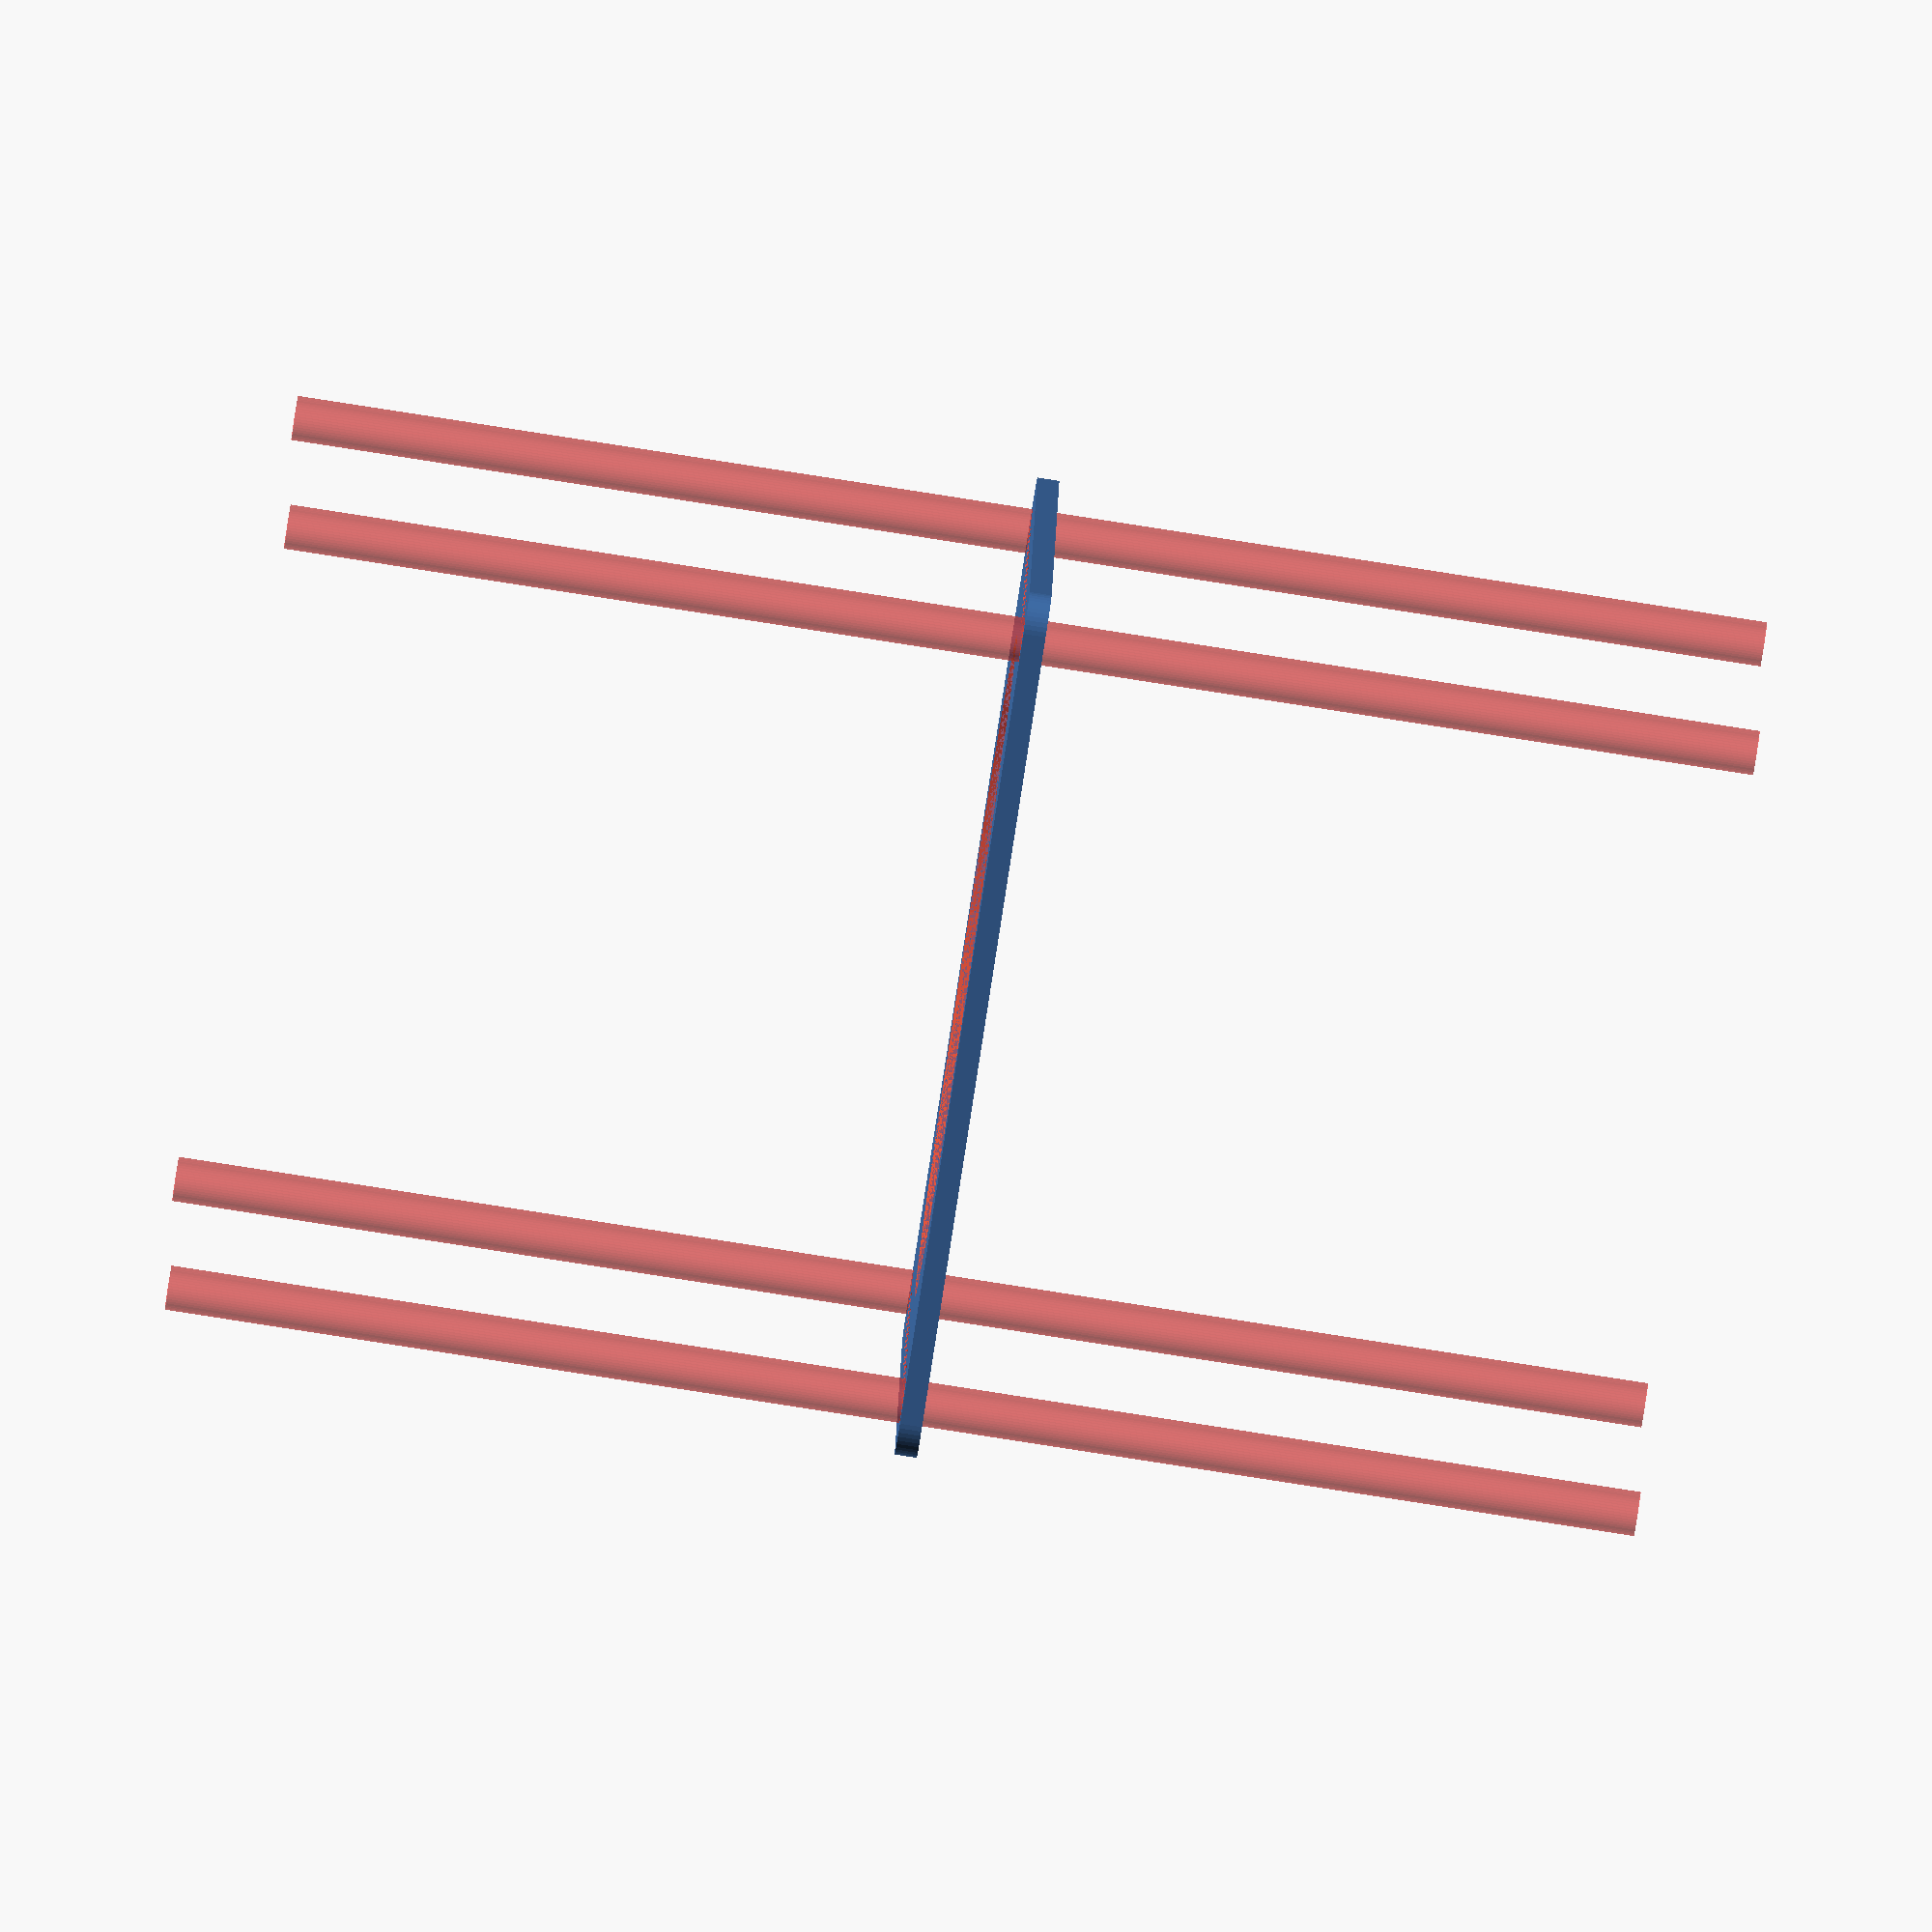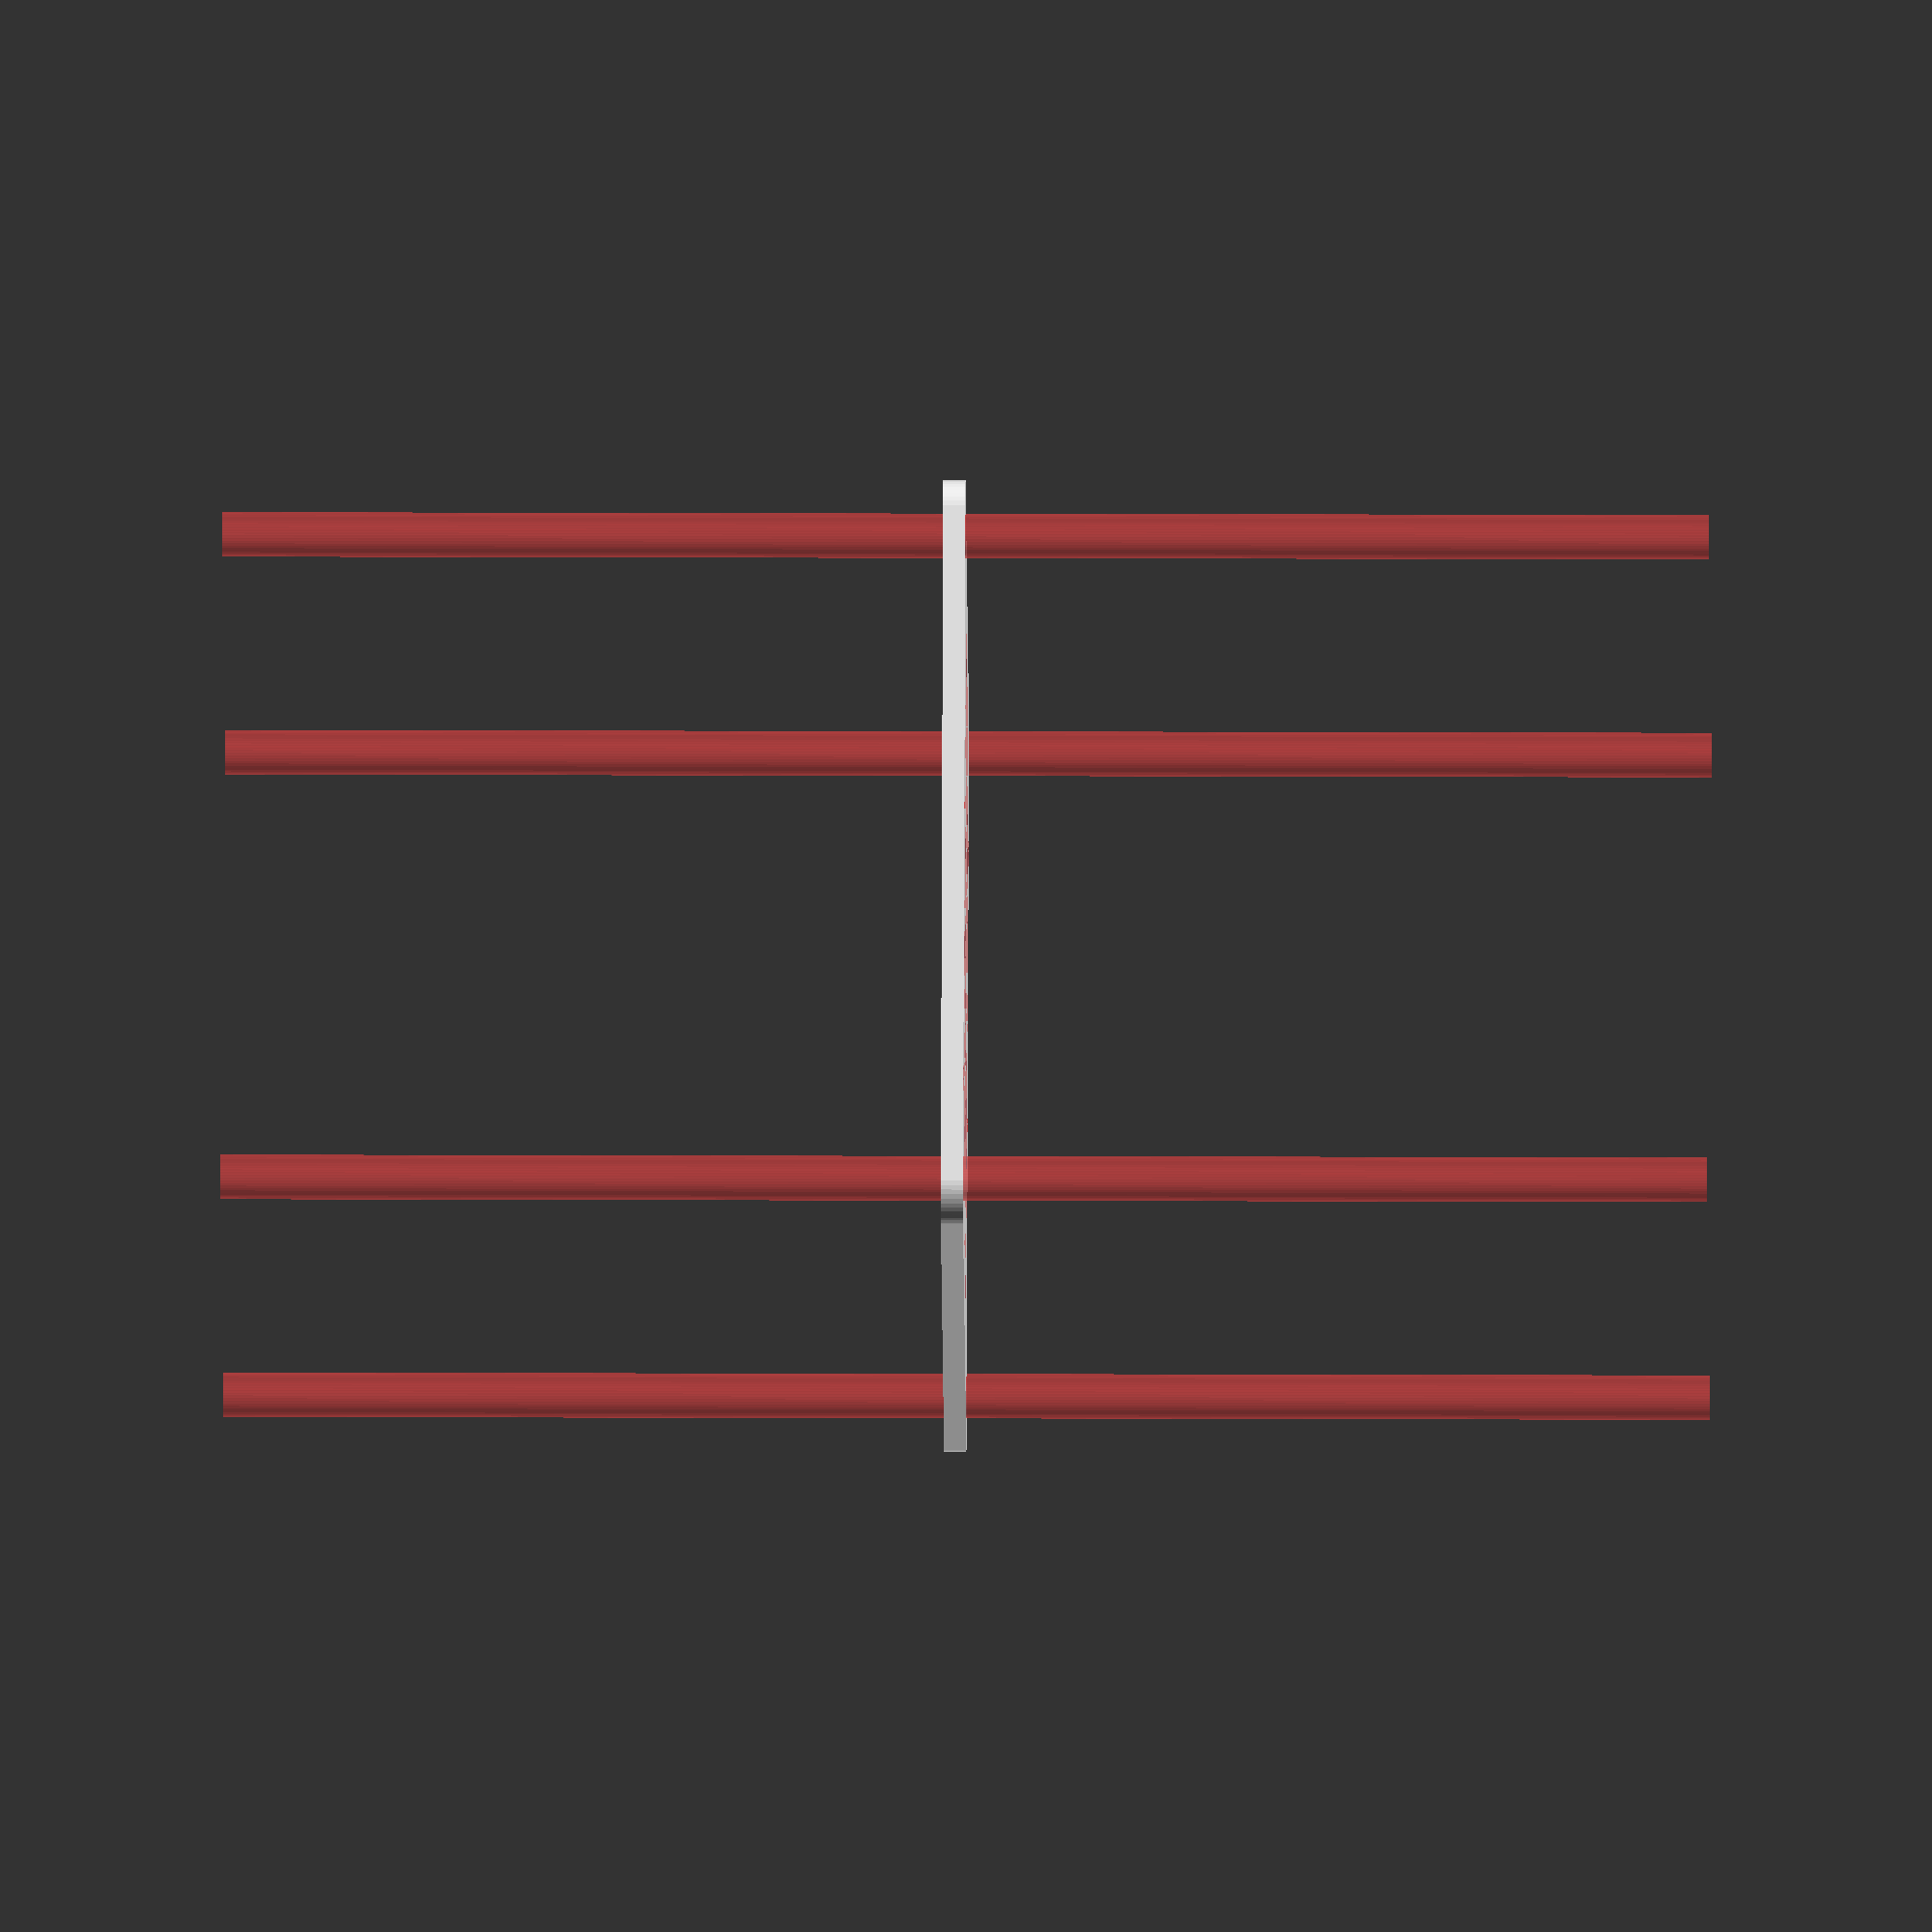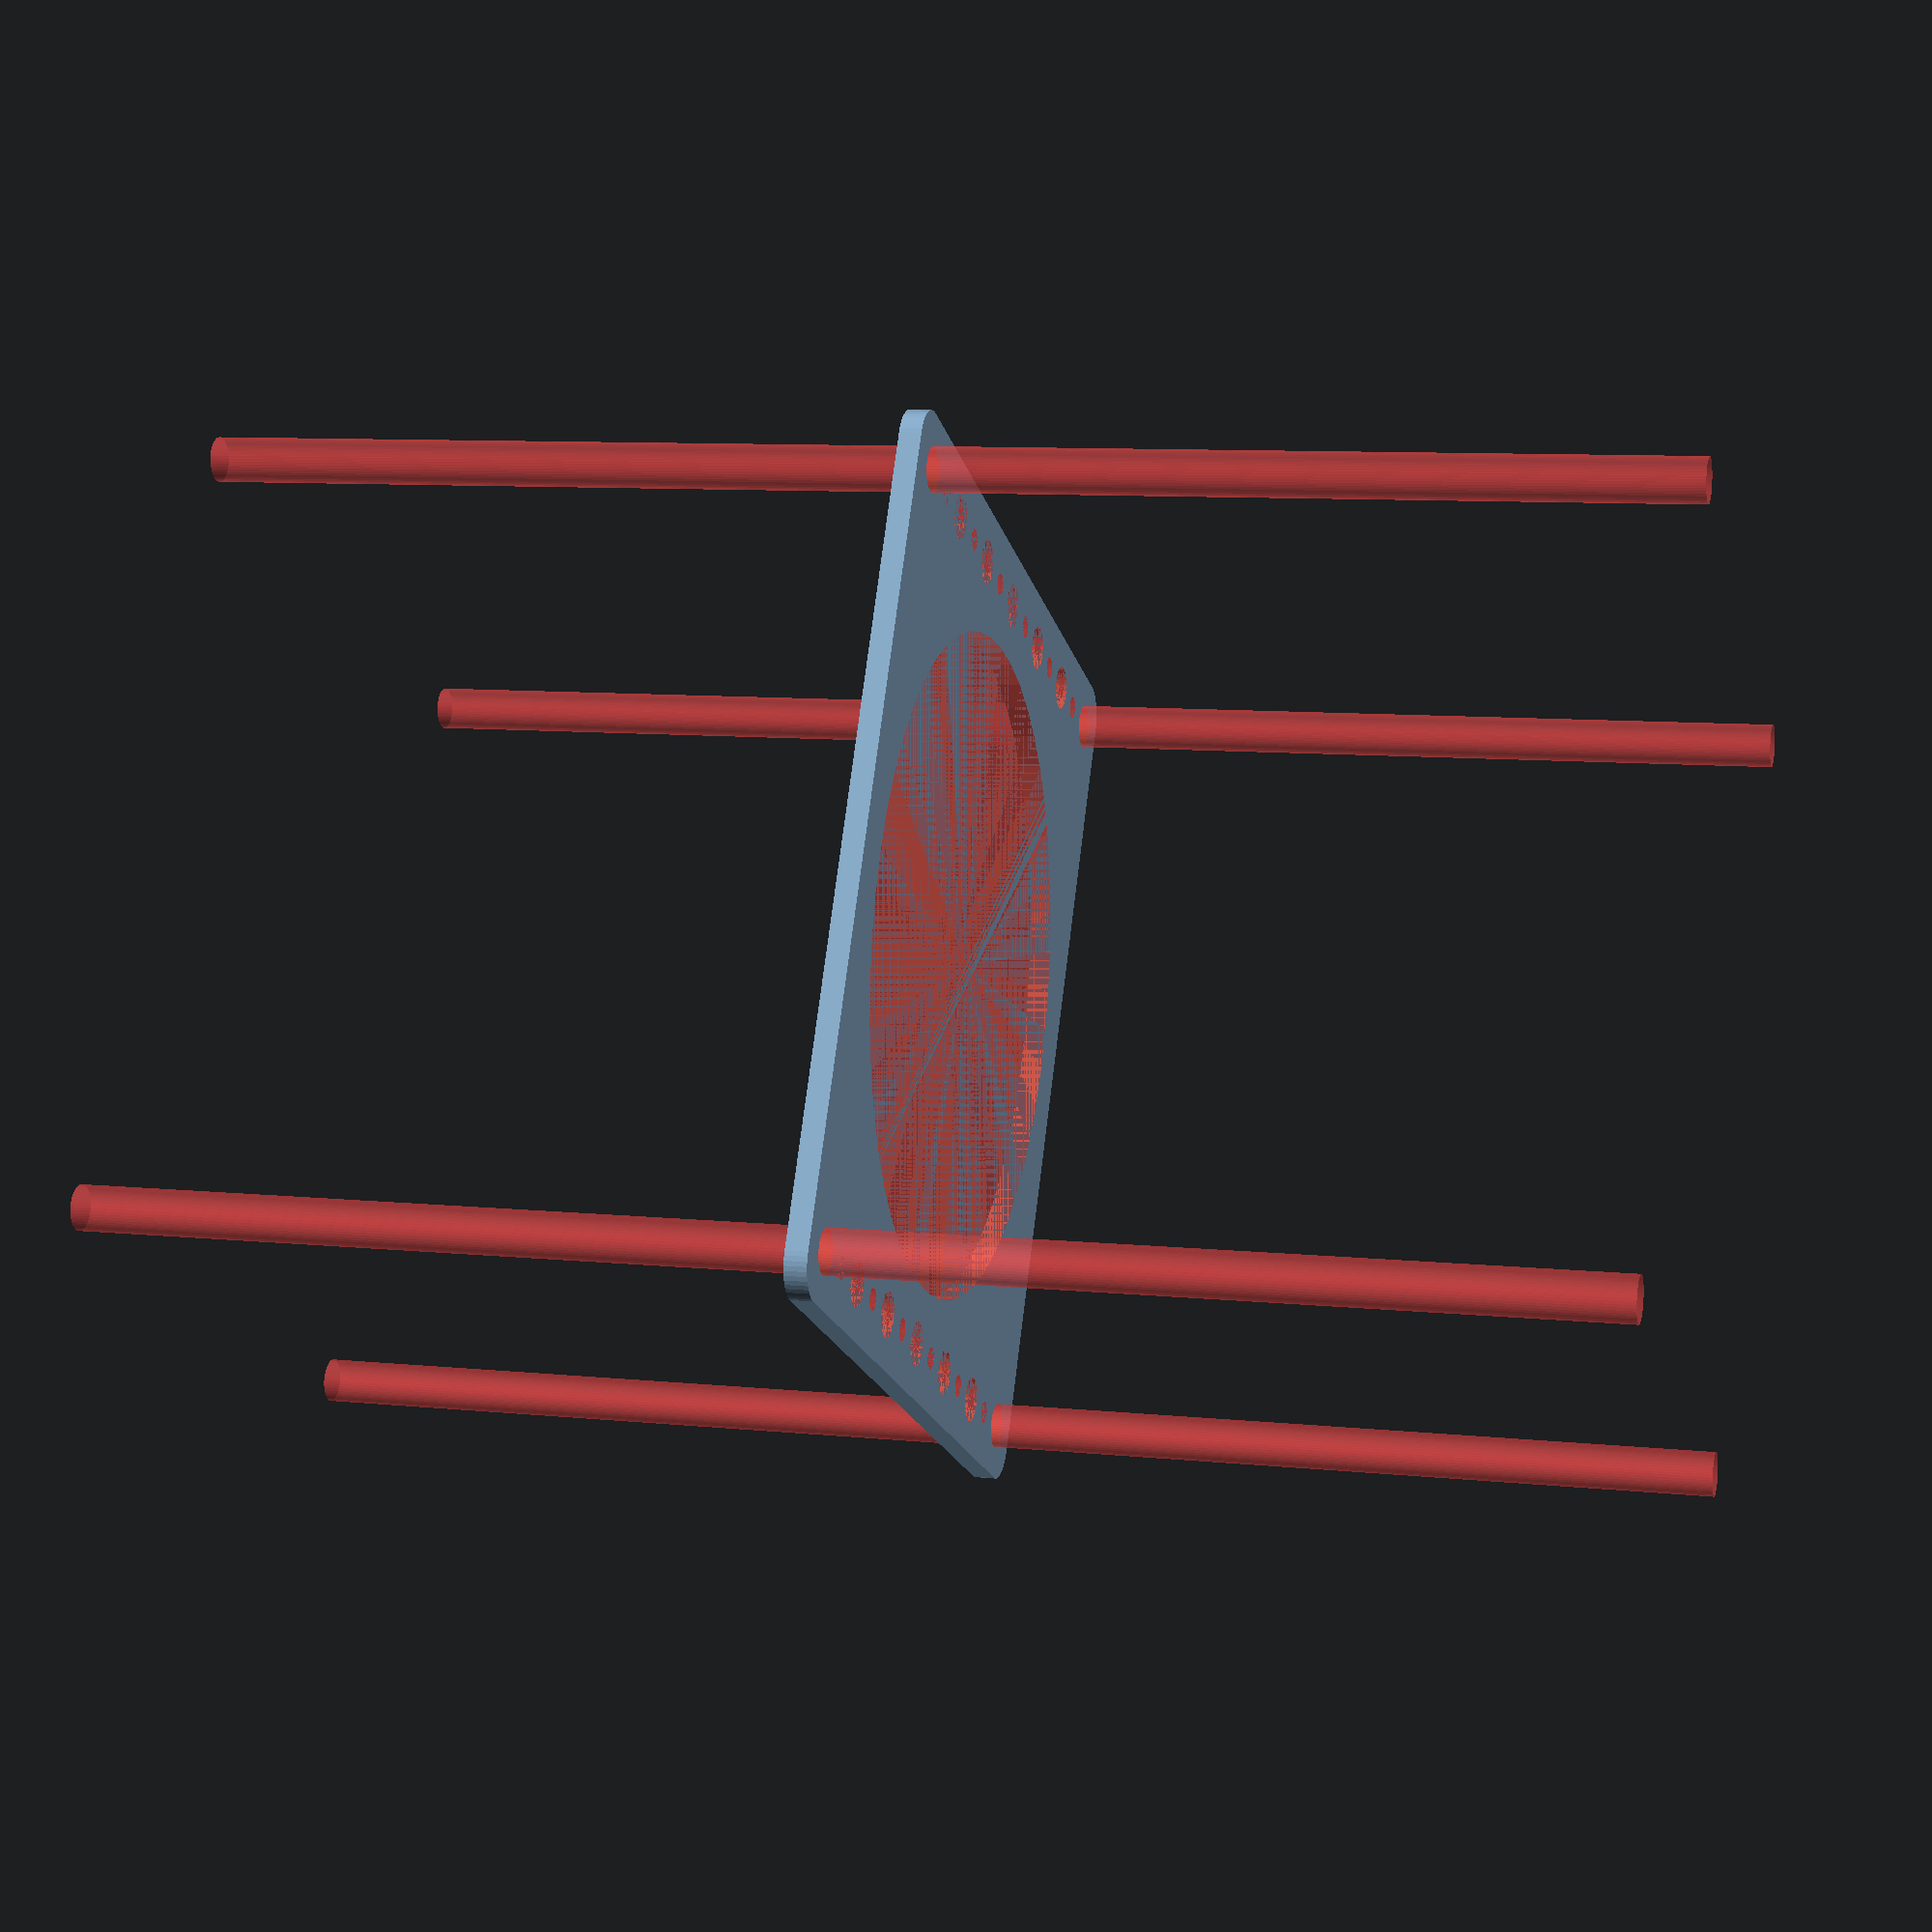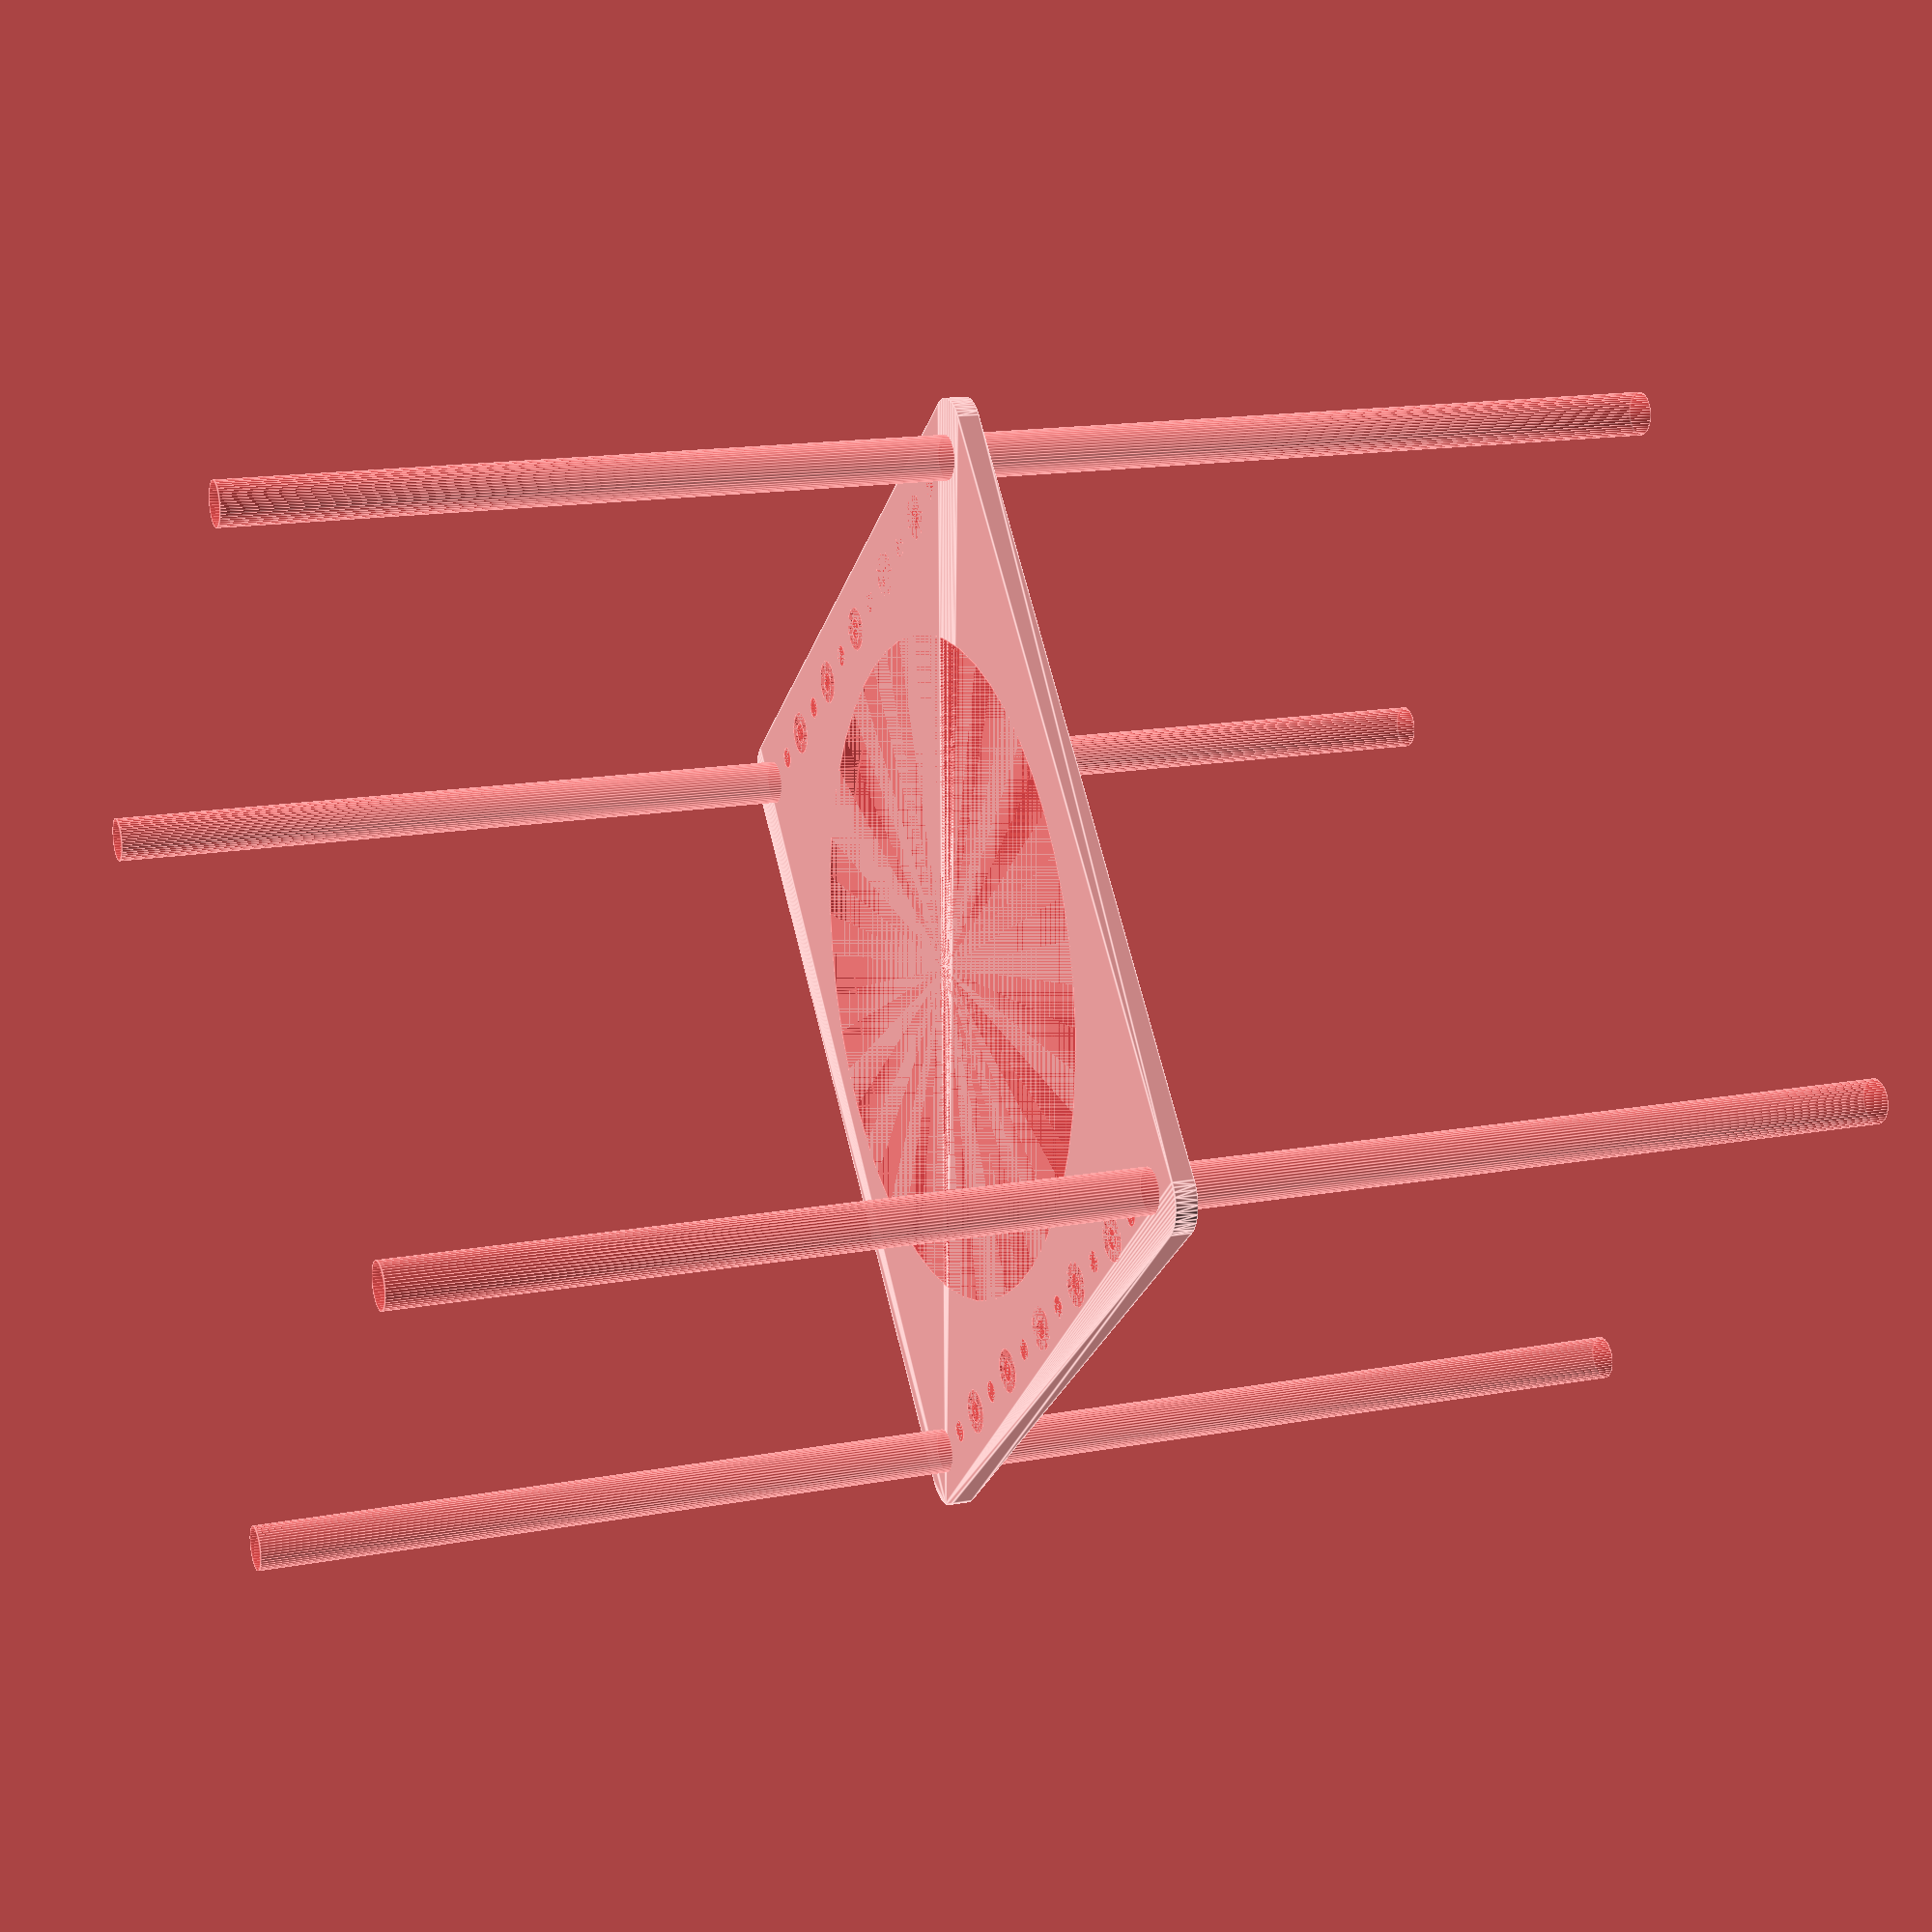
<openscad>
$fn = 50;


difference() {
	union() {
		hull() {
			translate(v = [-47.0000000000, 54.5000000000, 0]) {
				cylinder(h = 3, r = 5);
			}
			translate(v = [47.0000000000, 54.5000000000, 0]) {
				cylinder(h = 3, r = 5);
			}
			translate(v = [-47.0000000000, -54.5000000000, 0]) {
				cylinder(h = 3, r = 5);
			}
			translate(v = [47.0000000000, -54.5000000000, 0]) {
				cylinder(h = 3, r = 5);
			}
		}
	}
	union() {
		#translate(v = [-45.0000000000, 52.5000000000, 0]) {
			cylinder(h = 3, r = 3.0000000000);
		}
		#translate(v = [-30.0000000000, 52.5000000000, 0]) {
			cylinder(h = 3, r = 3.0000000000);
		}
		#translate(v = [-15.0000000000, 52.5000000000, 0]) {
			cylinder(h = 3, r = 3.0000000000);
		}
		#translate(v = [0.0000000000, 52.5000000000, 0]) {
			cylinder(h = 3, r = 3.0000000000);
		}
		#translate(v = [15.0000000000, 52.5000000000, 0]) {
			cylinder(h = 3, r = 3.0000000000);
		}
		#translate(v = [30.0000000000, 52.5000000000, 0]) {
			cylinder(h = 3, r = 3.0000000000);
		}
		#translate(v = [45.0000000000, 52.5000000000, 0]) {
			cylinder(h = 3, r = 3.0000000000);
		}
		#translate(v = [-45.0000000000, -52.5000000000, 0]) {
			cylinder(h = 3, r = 3.0000000000);
		}
		#translate(v = [-30.0000000000, -52.5000000000, 0]) {
			cylinder(h = 3, r = 3.0000000000);
		}
		#translate(v = [-15.0000000000, -52.5000000000, 0]) {
			cylinder(h = 3, r = 3.0000000000);
		}
		#translate(v = [0.0000000000, -52.5000000000, 0]) {
			cylinder(h = 3, r = 3.0000000000);
		}
		#translate(v = [15.0000000000, -52.5000000000, 0]) {
			cylinder(h = 3, r = 3.0000000000);
		}
		#translate(v = [30.0000000000, -52.5000000000, 0]) {
			cylinder(h = 3, r = 3.0000000000);
		}
		#translate(v = [45.0000000000, -52.5000000000, 0]) {
			cylinder(h = 3, r = 3.0000000000);
		}
		#translate(v = [-45.0000000000, -52.5000000000, -100.0000000000]) {
			cylinder(h = 200, r = 3.0000000000);
		}
		#translate(v = [-45.0000000000, 52.5000000000, -100.0000000000]) {
			cylinder(h = 200, r = 3.0000000000);
		}
		#translate(v = [45.0000000000, -52.5000000000, -100.0000000000]) {
			cylinder(h = 200, r = 3.0000000000);
		}
		#translate(v = [45.0000000000, 52.5000000000, -100.0000000000]) {
			cylinder(h = 200, r = 3.0000000000);
		}
		#translate(v = [-45.0000000000, 52.5000000000, 0]) {
			cylinder(h = 3, r = 1.5000000000);
		}
		#translate(v = [-37.5000000000, 52.5000000000, 0]) {
			cylinder(h = 3, r = 1.5000000000);
		}
		#translate(v = [-30.0000000000, 52.5000000000, 0]) {
			cylinder(h = 3, r = 1.5000000000);
		}
		#translate(v = [-22.5000000000, 52.5000000000, 0]) {
			cylinder(h = 3, r = 1.5000000000);
		}
		#translate(v = [-15.0000000000, 52.5000000000, 0]) {
			cylinder(h = 3, r = 1.5000000000);
		}
		#translate(v = [-7.5000000000, 52.5000000000, 0]) {
			cylinder(h = 3, r = 1.5000000000);
		}
		#translate(v = [0.0000000000, 52.5000000000, 0]) {
			cylinder(h = 3, r = 1.5000000000);
		}
		#translate(v = [7.5000000000, 52.5000000000, 0]) {
			cylinder(h = 3, r = 1.5000000000);
		}
		#translate(v = [15.0000000000, 52.5000000000, 0]) {
			cylinder(h = 3, r = 1.5000000000);
		}
		#translate(v = [22.5000000000, 52.5000000000, 0]) {
			cylinder(h = 3, r = 1.5000000000);
		}
		#translate(v = [30.0000000000, 52.5000000000, 0]) {
			cylinder(h = 3, r = 1.5000000000);
		}
		#translate(v = [37.5000000000, 52.5000000000, 0]) {
			cylinder(h = 3, r = 1.5000000000);
		}
		#translate(v = [45.0000000000, 52.5000000000, 0]) {
			cylinder(h = 3, r = 1.5000000000);
		}
		#translate(v = [-45.0000000000, -52.5000000000, 0]) {
			cylinder(h = 3, r = 1.5000000000);
		}
		#translate(v = [-37.5000000000, -52.5000000000, 0]) {
			cylinder(h = 3, r = 1.5000000000);
		}
		#translate(v = [-30.0000000000, -52.5000000000, 0]) {
			cylinder(h = 3, r = 1.5000000000);
		}
		#translate(v = [-22.5000000000, -52.5000000000, 0]) {
			cylinder(h = 3, r = 1.5000000000);
		}
		#translate(v = [-15.0000000000, -52.5000000000, 0]) {
			cylinder(h = 3, r = 1.5000000000);
		}
		#translate(v = [-7.5000000000, -52.5000000000, 0]) {
			cylinder(h = 3, r = 1.5000000000);
		}
		#translate(v = [0.0000000000, -52.5000000000, 0]) {
			cylinder(h = 3, r = 1.5000000000);
		}
		#translate(v = [7.5000000000, -52.5000000000, 0]) {
			cylinder(h = 3, r = 1.5000000000);
		}
		#translate(v = [15.0000000000, -52.5000000000, 0]) {
			cylinder(h = 3, r = 1.5000000000);
		}
		#translate(v = [22.5000000000, -52.5000000000, 0]) {
			cylinder(h = 3, r = 1.5000000000);
		}
		#translate(v = [30.0000000000, -52.5000000000, 0]) {
			cylinder(h = 3, r = 1.5000000000);
		}
		#translate(v = [37.5000000000, -52.5000000000, 0]) {
			cylinder(h = 3, r = 1.5000000000);
		}
		#translate(v = [45.0000000000, -52.5000000000, 0]) {
			cylinder(h = 3, r = 1.5000000000);
		}
		#translate(v = [-45.0000000000, 52.5000000000, 0]) {
			cylinder(h = 3, r = 1.5000000000);
		}
		#translate(v = [-37.5000000000, 52.5000000000, 0]) {
			cylinder(h = 3, r = 1.5000000000);
		}
		#translate(v = [-30.0000000000, 52.5000000000, 0]) {
			cylinder(h = 3, r = 1.5000000000);
		}
		#translate(v = [-22.5000000000, 52.5000000000, 0]) {
			cylinder(h = 3, r = 1.5000000000);
		}
		#translate(v = [-15.0000000000, 52.5000000000, 0]) {
			cylinder(h = 3, r = 1.5000000000);
		}
		#translate(v = [-7.5000000000, 52.5000000000, 0]) {
			cylinder(h = 3, r = 1.5000000000);
		}
		#translate(v = [0.0000000000, 52.5000000000, 0]) {
			cylinder(h = 3, r = 1.5000000000);
		}
		#translate(v = [7.5000000000, 52.5000000000, 0]) {
			cylinder(h = 3, r = 1.5000000000);
		}
		#translate(v = [15.0000000000, 52.5000000000, 0]) {
			cylinder(h = 3, r = 1.5000000000);
		}
		#translate(v = [22.5000000000, 52.5000000000, 0]) {
			cylinder(h = 3, r = 1.5000000000);
		}
		#translate(v = [30.0000000000, 52.5000000000, 0]) {
			cylinder(h = 3, r = 1.5000000000);
		}
		#translate(v = [37.5000000000, 52.5000000000, 0]) {
			cylinder(h = 3, r = 1.5000000000);
		}
		#translate(v = [45.0000000000, 52.5000000000, 0]) {
			cylinder(h = 3, r = 1.5000000000);
		}
		#translate(v = [-45.0000000000, -52.5000000000, 0]) {
			cylinder(h = 3, r = 1.5000000000);
		}
		#translate(v = [-37.5000000000, -52.5000000000, 0]) {
			cylinder(h = 3, r = 1.5000000000);
		}
		#translate(v = [-30.0000000000, -52.5000000000, 0]) {
			cylinder(h = 3, r = 1.5000000000);
		}
		#translate(v = [-22.5000000000, -52.5000000000, 0]) {
			cylinder(h = 3, r = 1.5000000000);
		}
		#translate(v = [-15.0000000000, -52.5000000000, 0]) {
			cylinder(h = 3, r = 1.5000000000);
		}
		#translate(v = [-7.5000000000, -52.5000000000, 0]) {
			cylinder(h = 3, r = 1.5000000000);
		}
		#translate(v = [0.0000000000, -52.5000000000, 0]) {
			cylinder(h = 3, r = 1.5000000000);
		}
		#translate(v = [7.5000000000, -52.5000000000, 0]) {
			cylinder(h = 3, r = 1.5000000000);
		}
		#translate(v = [15.0000000000, -52.5000000000, 0]) {
			cylinder(h = 3, r = 1.5000000000);
		}
		#translate(v = [22.5000000000, -52.5000000000, 0]) {
			cylinder(h = 3, r = 1.5000000000);
		}
		#translate(v = [30.0000000000, -52.5000000000, 0]) {
			cylinder(h = 3, r = 1.5000000000);
		}
		#translate(v = [37.5000000000, -52.5000000000, 0]) {
			cylinder(h = 3, r = 1.5000000000);
		}
		#translate(v = [45.0000000000, -52.5000000000, 0]) {
			cylinder(h = 3, r = 1.5000000000);
		}
		#translate(v = [-45.0000000000, 52.5000000000, 0]) {
			cylinder(h = 3, r = 1.5000000000);
		}
		#translate(v = [-37.5000000000, 52.5000000000, 0]) {
			cylinder(h = 3, r = 1.5000000000);
		}
		#translate(v = [-30.0000000000, 52.5000000000, 0]) {
			cylinder(h = 3, r = 1.5000000000);
		}
		#translate(v = [-22.5000000000, 52.5000000000, 0]) {
			cylinder(h = 3, r = 1.5000000000);
		}
		#translate(v = [-15.0000000000, 52.5000000000, 0]) {
			cylinder(h = 3, r = 1.5000000000);
		}
		#translate(v = [-7.5000000000, 52.5000000000, 0]) {
			cylinder(h = 3, r = 1.5000000000);
		}
		#translate(v = [0.0000000000, 52.5000000000, 0]) {
			cylinder(h = 3, r = 1.5000000000);
		}
		#translate(v = [7.5000000000, 52.5000000000, 0]) {
			cylinder(h = 3, r = 1.5000000000);
		}
		#translate(v = [15.0000000000, 52.5000000000, 0]) {
			cylinder(h = 3, r = 1.5000000000);
		}
		#translate(v = [22.5000000000, 52.5000000000, 0]) {
			cylinder(h = 3, r = 1.5000000000);
		}
		#translate(v = [30.0000000000, 52.5000000000, 0]) {
			cylinder(h = 3, r = 1.5000000000);
		}
		#translate(v = [37.5000000000, 52.5000000000, 0]) {
			cylinder(h = 3, r = 1.5000000000);
		}
		#translate(v = [45.0000000000, 52.5000000000, 0]) {
			cylinder(h = 3, r = 1.5000000000);
		}
		#translate(v = [-45.0000000000, -52.5000000000, 0]) {
			cylinder(h = 3, r = 1.5000000000);
		}
		#translate(v = [-37.5000000000, -52.5000000000, 0]) {
			cylinder(h = 3, r = 1.5000000000);
		}
		#translate(v = [-30.0000000000, -52.5000000000, 0]) {
			cylinder(h = 3, r = 1.5000000000);
		}
		#translate(v = [-22.5000000000, -52.5000000000, 0]) {
			cylinder(h = 3, r = 1.5000000000);
		}
		#translate(v = [-15.0000000000, -52.5000000000, 0]) {
			cylinder(h = 3, r = 1.5000000000);
		}
		#translate(v = [-7.5000000000, -52.5000000000, 0]) {
			cylinder(h = 3, r = 1.5000000000);
		}
		#translate(v = [0.0000000000, -52.5000000000, 0]) {
			cylinder(h = 3, r = 1.5000000000);
		}
		#translate(v = [7.5000000000, -52.5000000000, 0]) {
			cylinder(h = 3, r = 1.5000000000);
		}
		#translate(v = [15.0000000000, -52.5000000000, 0]) {
			cylinder(h = 3, r = 1.5000000000);
		}
		#translate(v = [22.5000000000, -52.5000000000, 0]) {
			cylinder(h = 3, r = 1.5000000000);
		}
		#translate(v = [30.0000000000, -52.5000000000, 0]) {
			cylinder(h = 3, r = 1.5000000000);
		}
		#translate(v = [37.5000000000, -52.5000000000, 0]) {
			cylinder(h = 3, r = 1.5000000000);
		}
		#translate(v = [45.0000000000, -52.5000000000, 0]) {
			cylinder(h = 3, r = 1.5000000000);
		}
		#cylinder(h = 3, r = 45.0000000000);
	}
}
</openscad>
<views>
elev=264.7 azim=265.9 roll=278.8 proj=o view=wireframe
elev=157.3 azim=51.1 roll=89.7 proj=o view=solid
elev=171.3 azim=152.7 roll=74.4 proj=p view=solid
elev=164.9 azim=319.8 roll=111.7 proj=p view=edges
</views>
